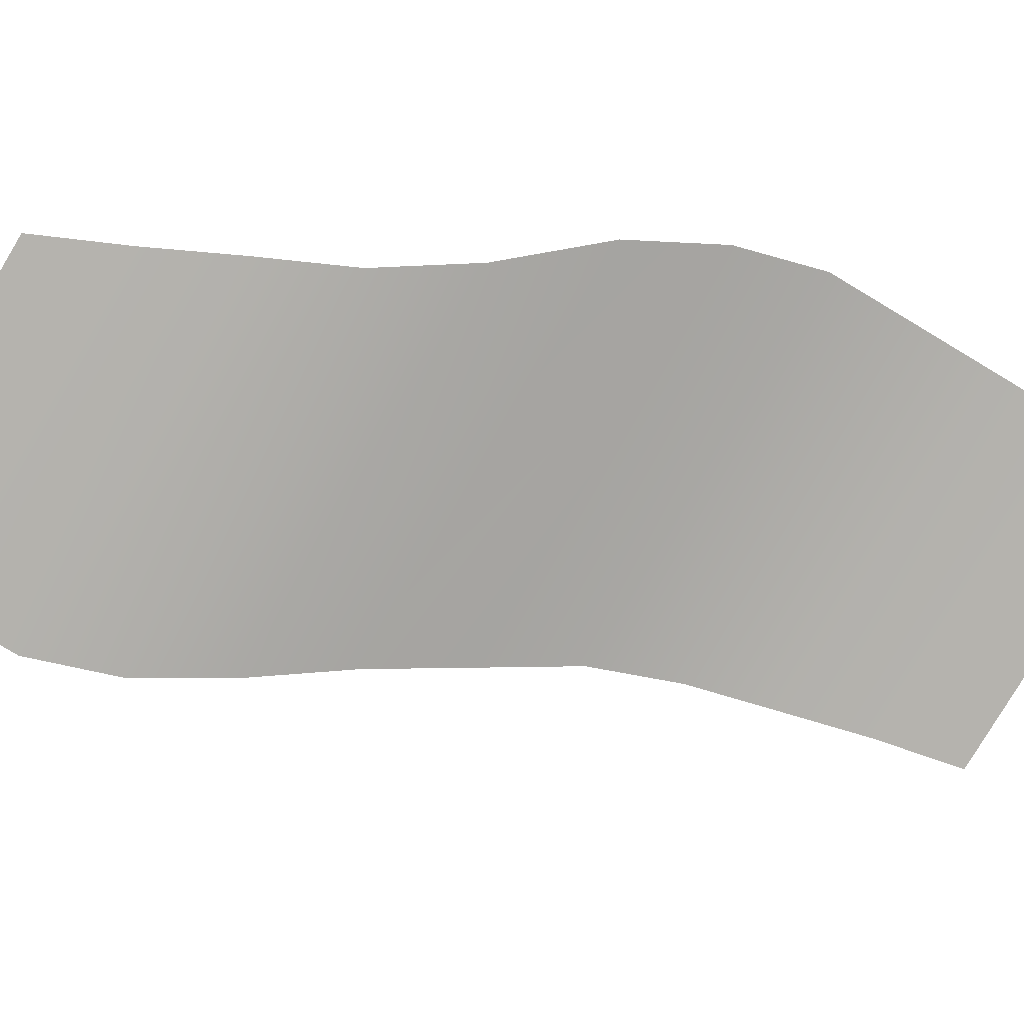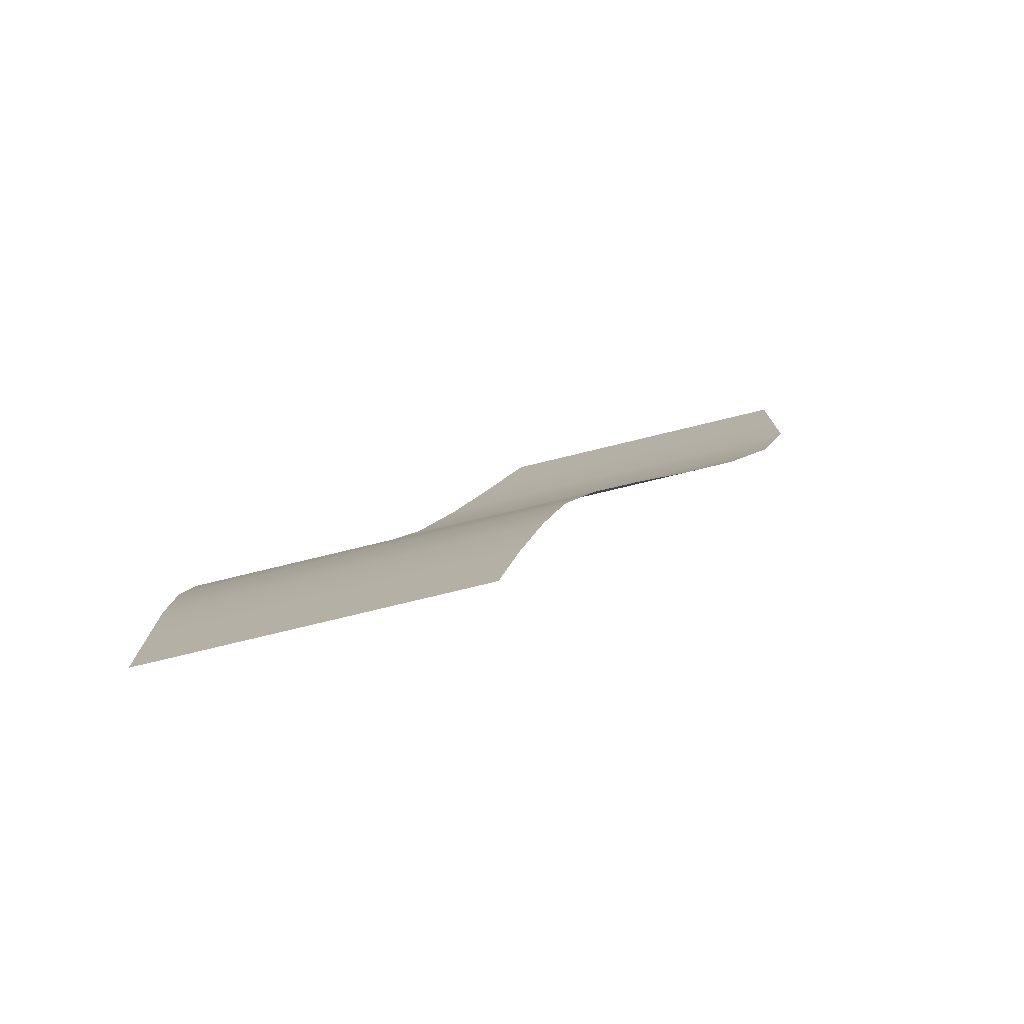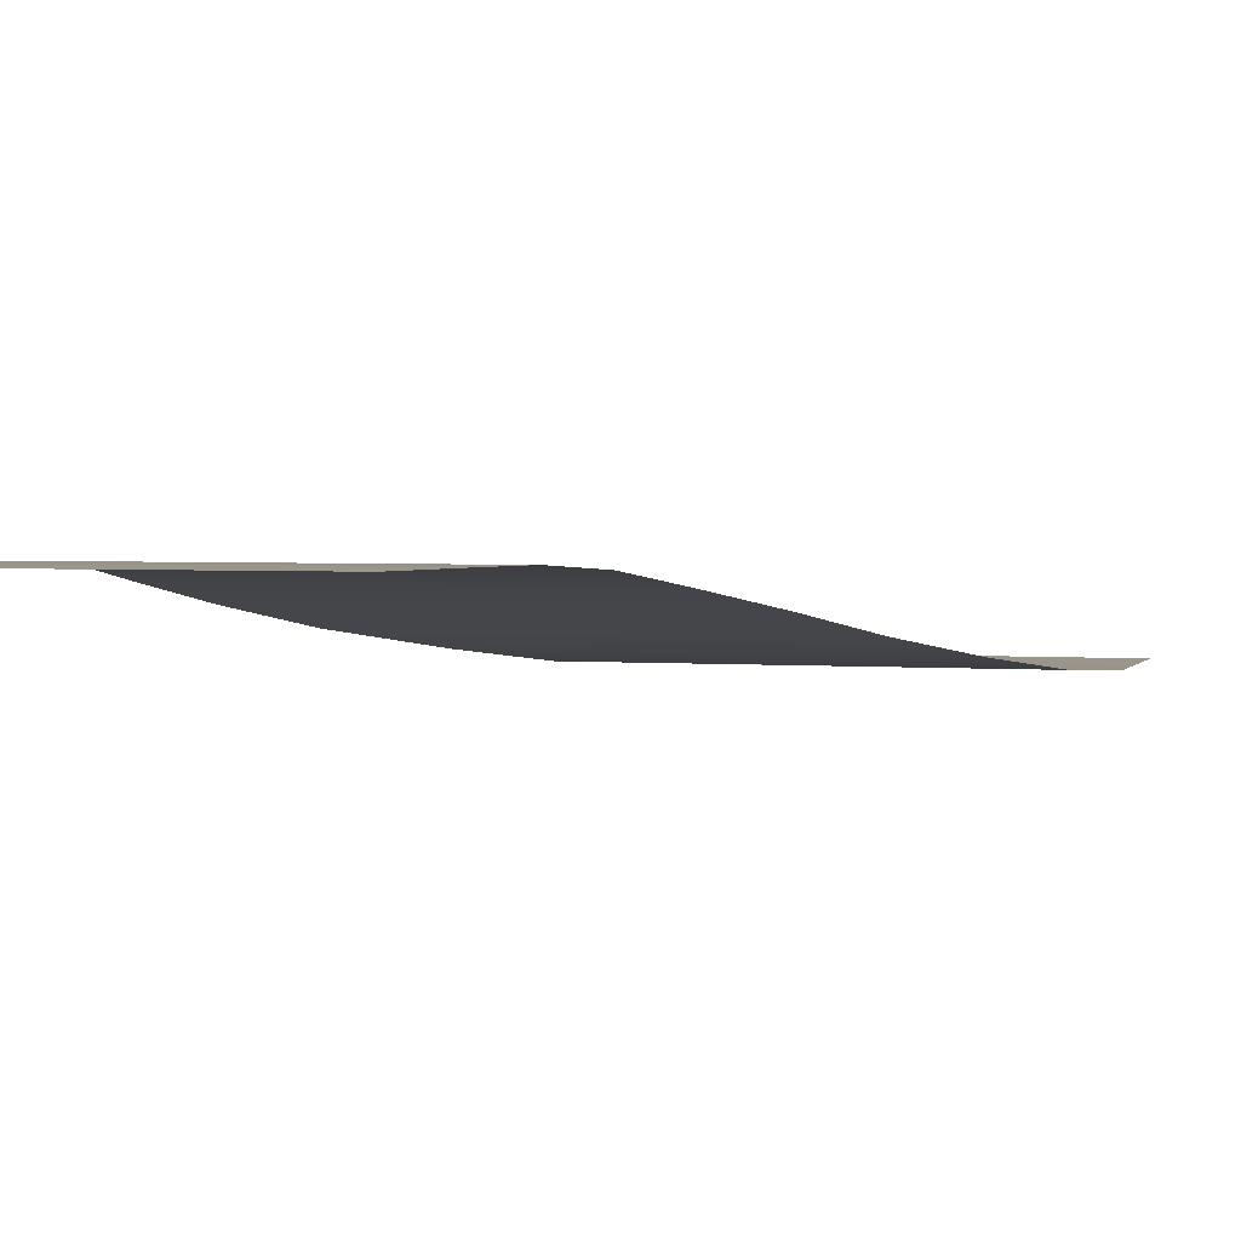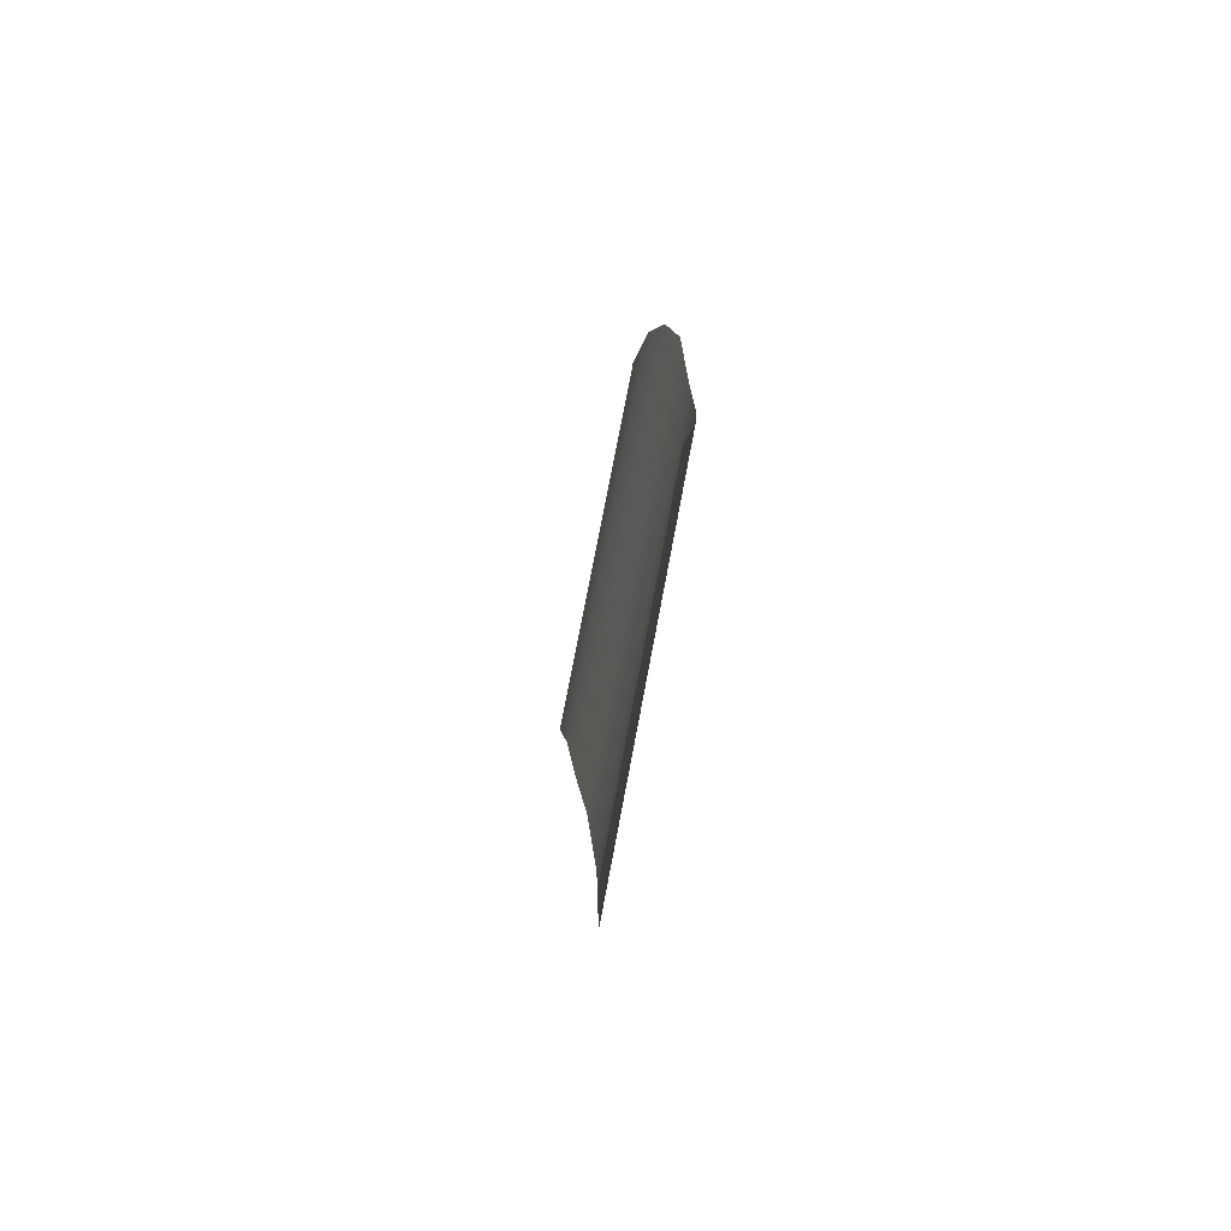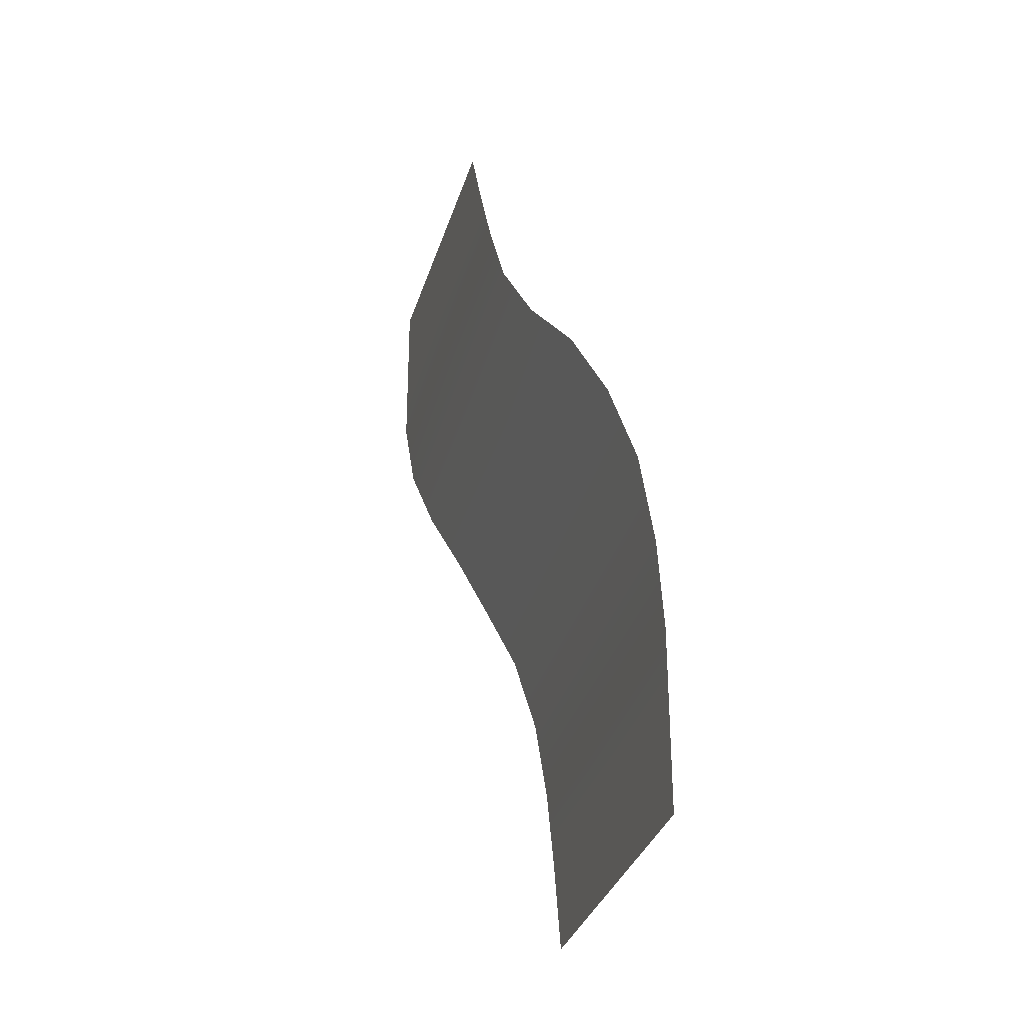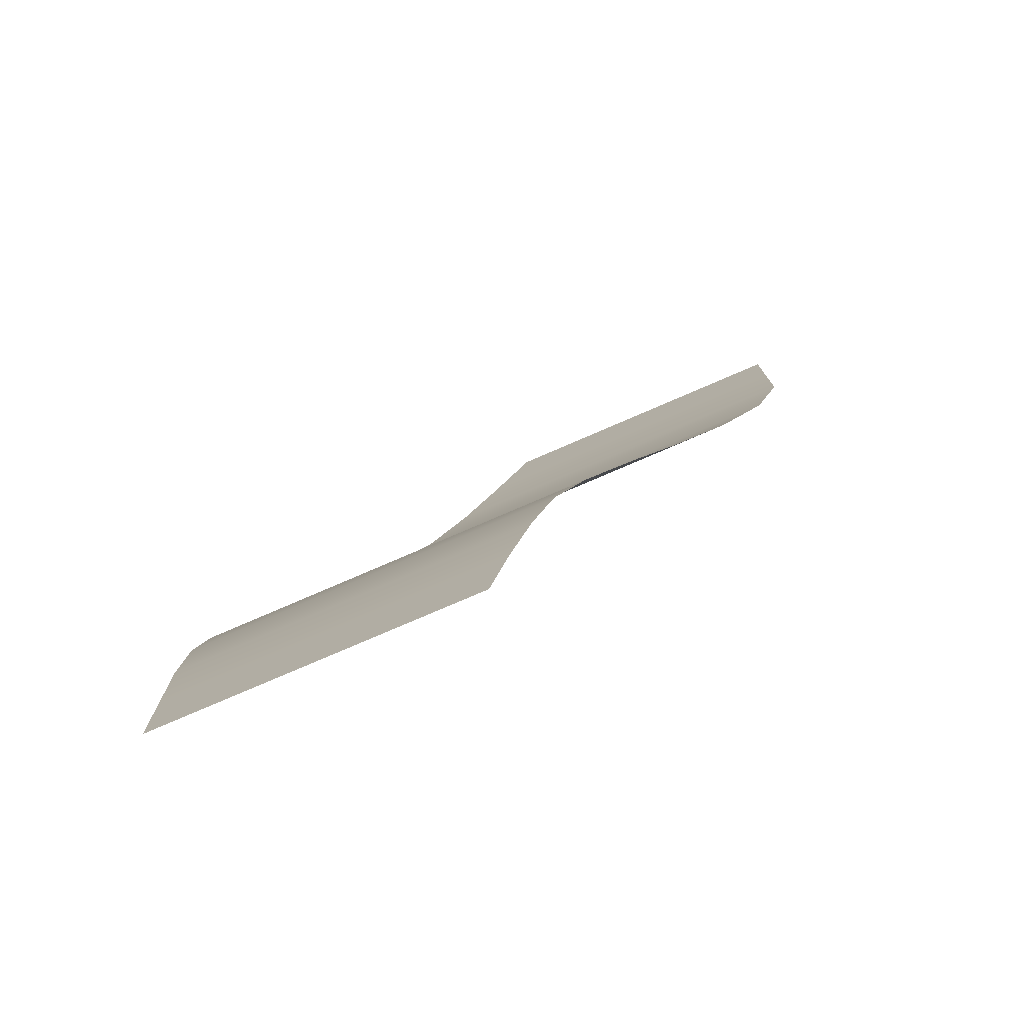
<metadata>
{"format":"obj","ext":"obj","renderer":"f3d","projection":"perspective","resolution":1024,"background":"white","views":[{"elev":-79.9,"azim":59.1,"up":"+Y"},{"elev":-77.6,"azim":-166.4,"up":"+Z"},{"elev":2.5,"azim":-163.1,"up":"+Y"},{"elev":74.5,"azim":-79.3,"up":"+Z"},{"elev":-32.3,"azim":74.3,"up":"+Z"},{"elev":-77.1,"azim":-156.6,"up":"+Z"}]}
</metadata>
<code>
o Rocks_LowPoly1_Cube.000
v -50 -30 122.7
v 50 -30 150
v 62.32 -30 122.7
v 44.25 0.000135 -122.7
v 150 0.00019 -150
v 50 0.000159 -150
v 37.25 0.000123 -95.45
v 150 0.00017 -122.7
v 30.6 -1.693 -68.18
v 150 0.000154 -95.45
v 21.51 -6.05 -40.91
v 150 -1.693 -68.18
v 142.8 -11.99 -13.64
v 150 -6.05 -40.91
v -8.617 -18.44 13.64
v 6.351 -11.99 -13.64
v -26.23 -24.31 40.91
v 128.7 -18.44 13.64
v -41.2 -28.52 68.18
v 105.7 -24.31 40.91
v -50 -30 95.45
v 88.12 -28.52 68.18
v 75.59 -30 95.45
v -50 -30 150
v -8.071 -19.45 -11.79
v -8.069 -19.45 -11.81
v -16.71 -19.15 -15.26
v -16.71 -19.15 -15.25
v -4.65 -22.54 30.14
v -4.654 -22.54 30.14
v -4.914 -22.55 30.24
v -4.914 -22.55 30.24
v 58.04 -0.3472 -107.8
v 58.04 -0.3462 -107.8
f 1 2 3
f 4 5 6
f 7 8 4
f 9 10 7
f 11 12 9
f 11 13 14
f 15 13 16
f 17 18 15
f 19 20 17
f 21 22 19
f 1 23 21
f 1 24 2
f 4 8 5
f 7 10 8
f 9 12 10
f 11 14 12
f 11 16 13
f 15 18 13
f 17 20 18
f 19 22 20
f 21 23 22
f 1 3 23
l 33 34
l 31 32
l 29 30
l 27 28
l 25 26

</code>
